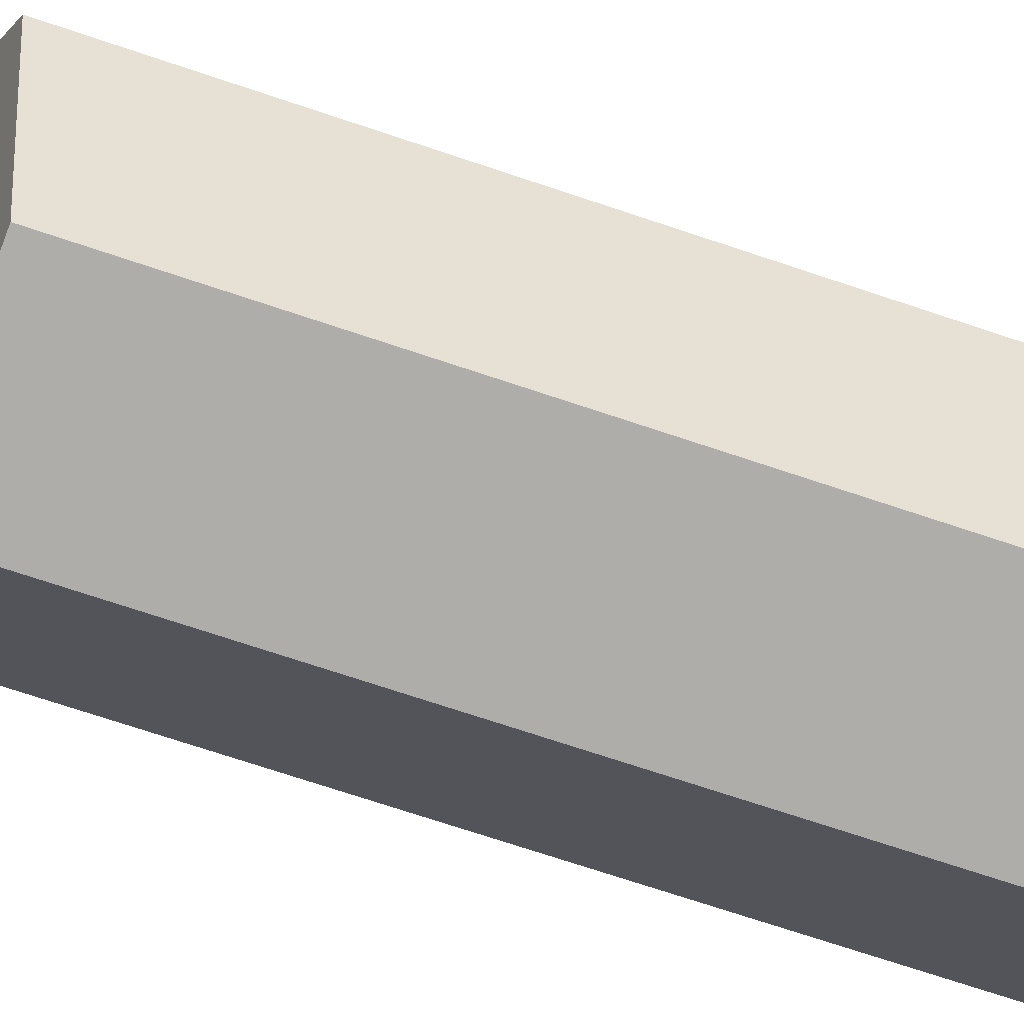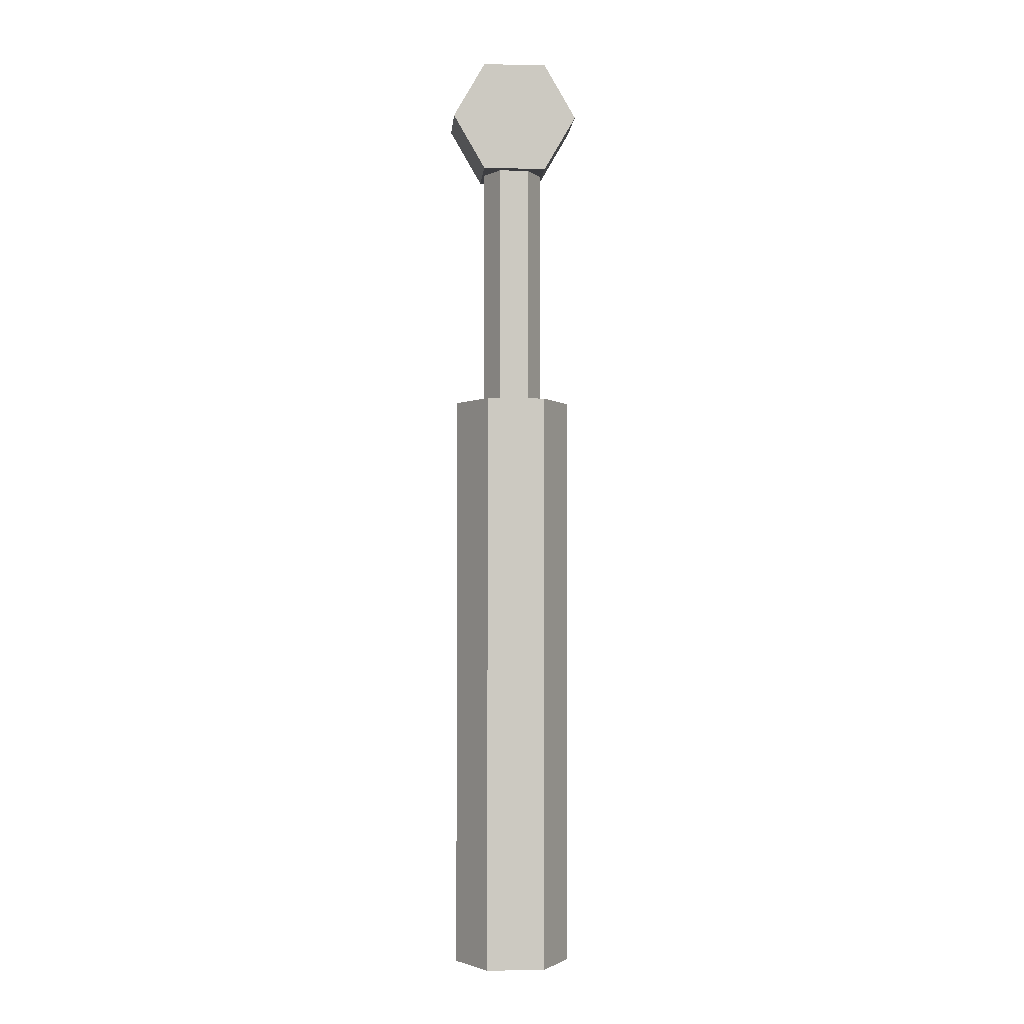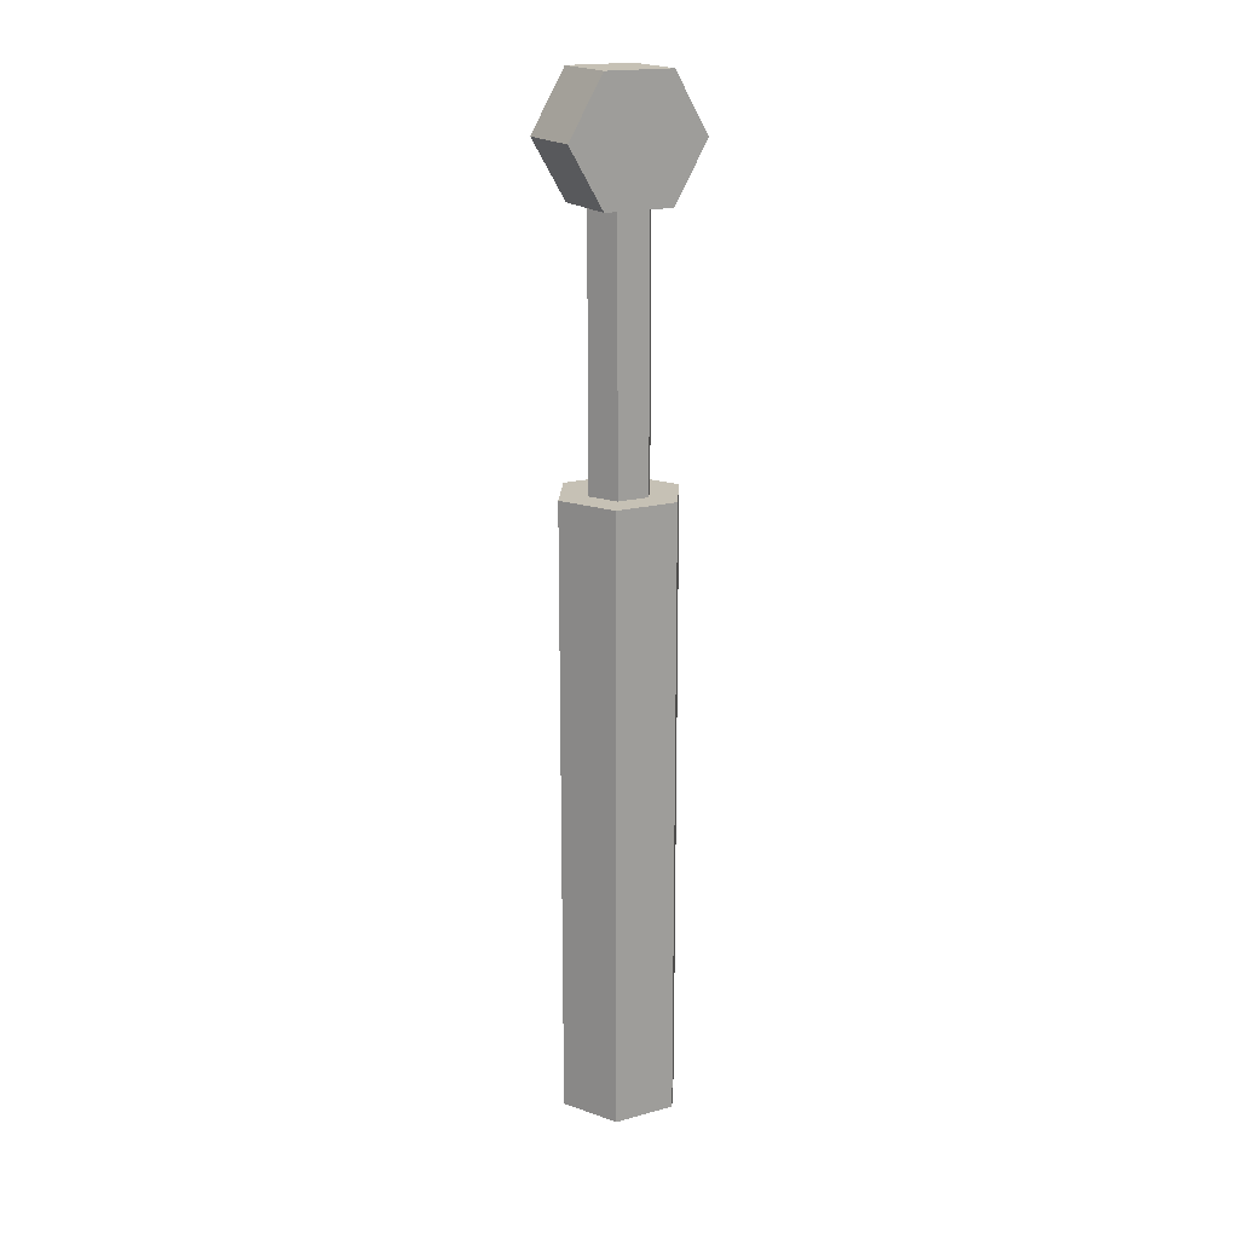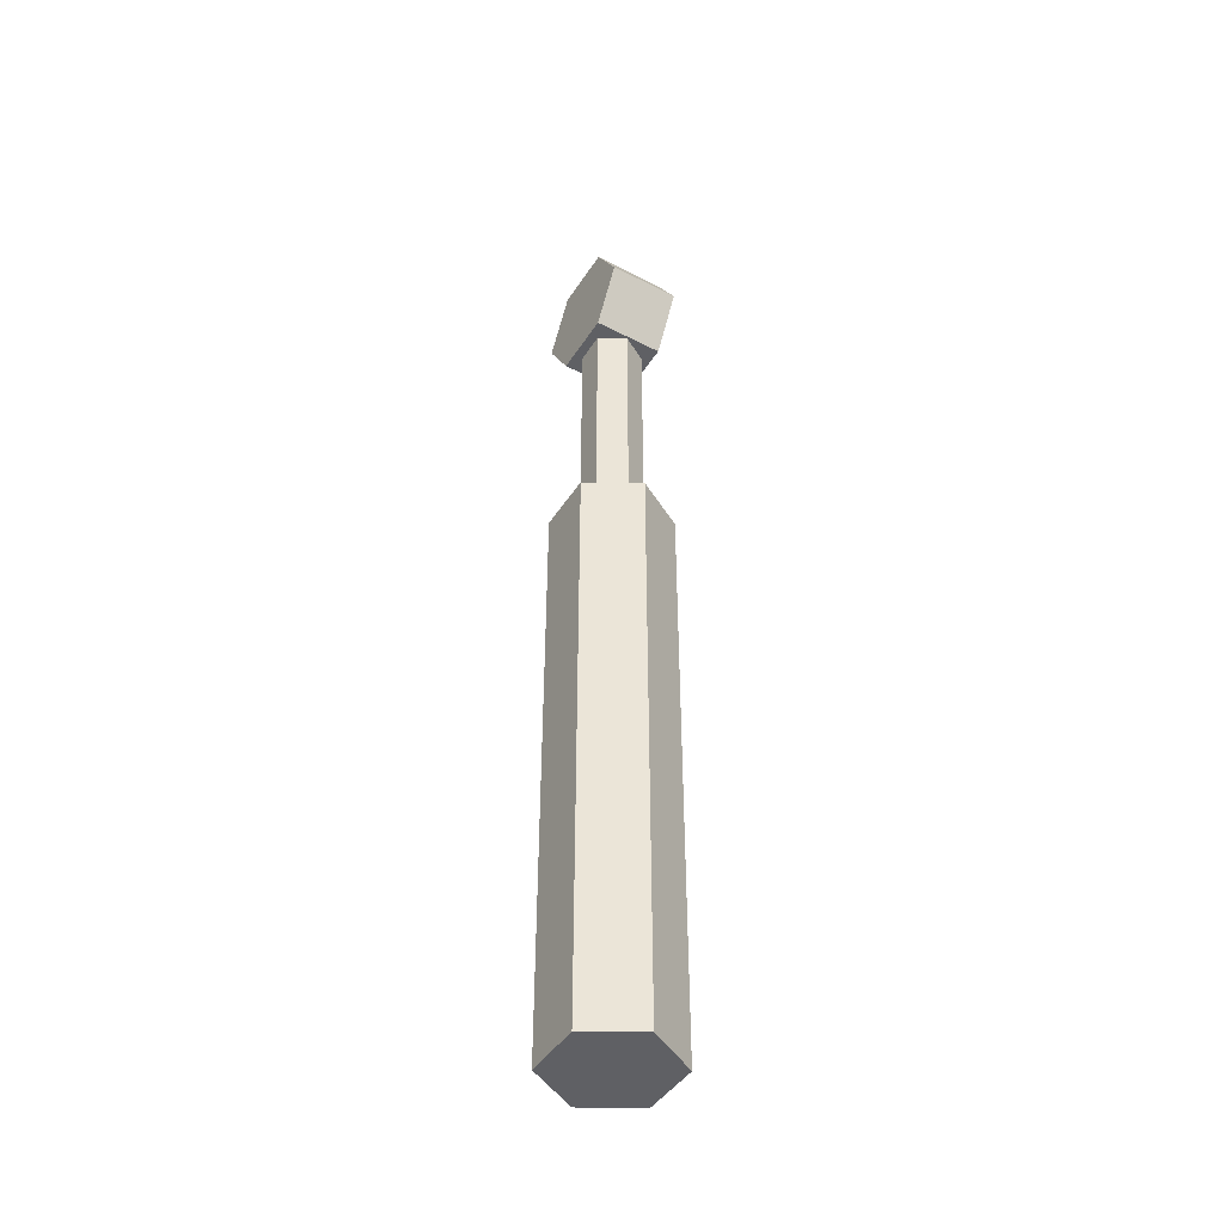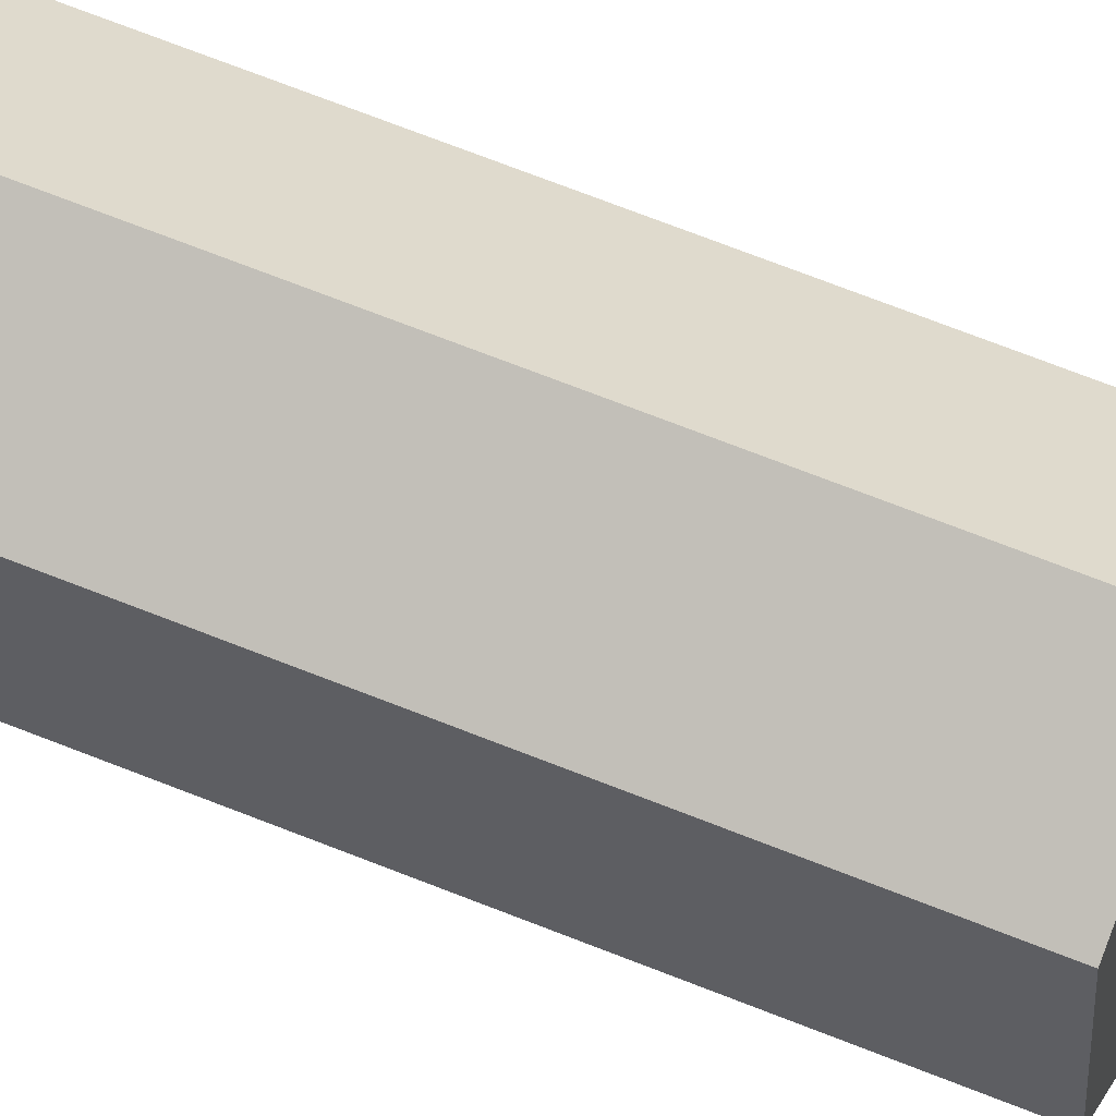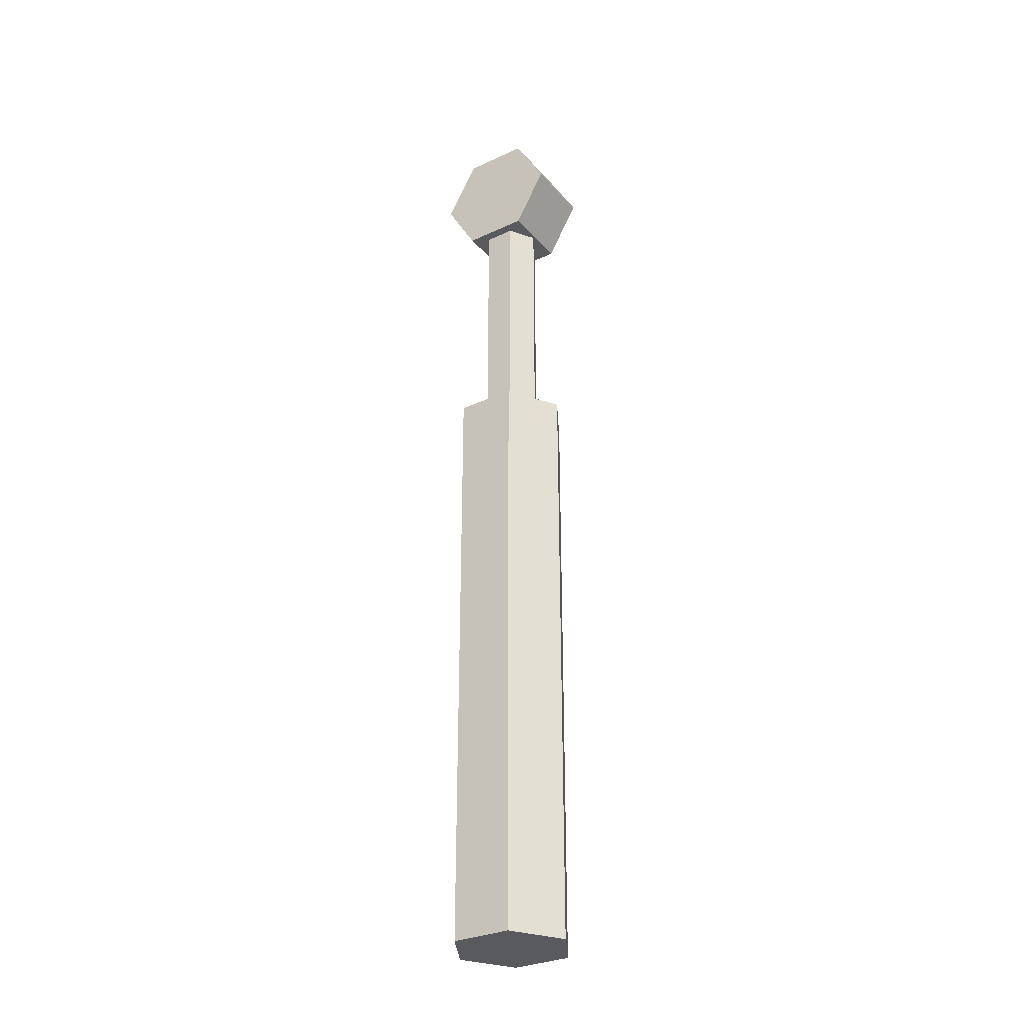
<metadata>
{"format":"obj","ext":"obj","renderer":"f3d","projection":"perspective","resolution":1024,"background":"white","views":[{"elev":-49.3,"azim":-112.8,"up":"+Z"},{"elev":-2.7,"azim":85.5,"up":"+Y"},{"elev":18.8,"azim":-117.1,"up":"+Y"},{"elev":-44.7,"azim":-30.8,"up":"+Y"},{"elev":60.6,"azim":113.1,"up":"+Z"},{"elev":-30.8,"azim":123.6,"up":"+Y"}]}
</metadata>
<code>
o Cilindro_Cilindro.001
v 0 0.5466 0.01837
v 0 0.1191 0.01837
v -0.01591 0.5466 0.009187
v -0.01591 0.1191 0.009187
v -0.01591 0.5466 -0.009187
v -0.01591 0.1191 -0.009187
v 0 0.5466 -0.01837
v 0 0.1191 -0.01837
v 0.01591 0.5466 -0.009187
v 0.01591 0.1191 -0.009187
v 0.01591 0.5466 0.009187
v 0.01591 0.1191 0.009187
f 1 3 4 2
f 3 5 6 4
f 5 7 8 6
f 7 9 10 8
f 4 6 8 10 12 2
f 9 11 12 10
f 11 1 2 12
f 1 11 9 7 5 3
o Cilindro.001_Cilindro.002
v 0 0.3628 0.03602
v 0 0.001746 0.03602
v -0.03119 0.3628 0.01801
v -0.03119 0.001746 0.01801
v -0.03119 0.3628 -0.01801
v -0.03119 0.001746 -0.01801
v 0 0.3628 -0.03602
v 0 0.001746 -0.03602
v 0.03119 0.3628 -0.01801
v 0.03119 0.001746 -0.01801
v 0.03119 0.3628 0.01801
v 0.03119 0.001746 0.01801
f 13 15 16 14
f 15 17 18 16
f 17 19 20 18
f 19 21 22 20
f 16 18 20 22 24 14
f 21 23 24 22
f 23 13 14 24
f 13 23 21 19 17 15
o Cilindro.002_Cilindro.003
v -0.02172 0.5475 0.03929
v 0.02172 0.5475 0.03929
v -0.02172 0.5135 0.01964
v 0.02172 0.5135 0.01964
v -0.02172 0.5135 -0.01964
v 0.02172 0.5135 -0.01964
v -0.02172 0.5475 -0.03929
v 0.02172 0.5475 -0.03929
v -0.02172 0.5815 -0.01964
v 0.02172 0.5815 -0.01964
v -0.02172 0.5815 0.01964
v 0.02172 0.5815 0.01964
f 25 27 28 26
f 27 29 30 28
f 29 31 32 30
f 31 33 34 32
f 28 30 32 34 36 26
f 33 35 36 34
f 35 25 26 36
f 25 35 33 31 29 27

</code>
